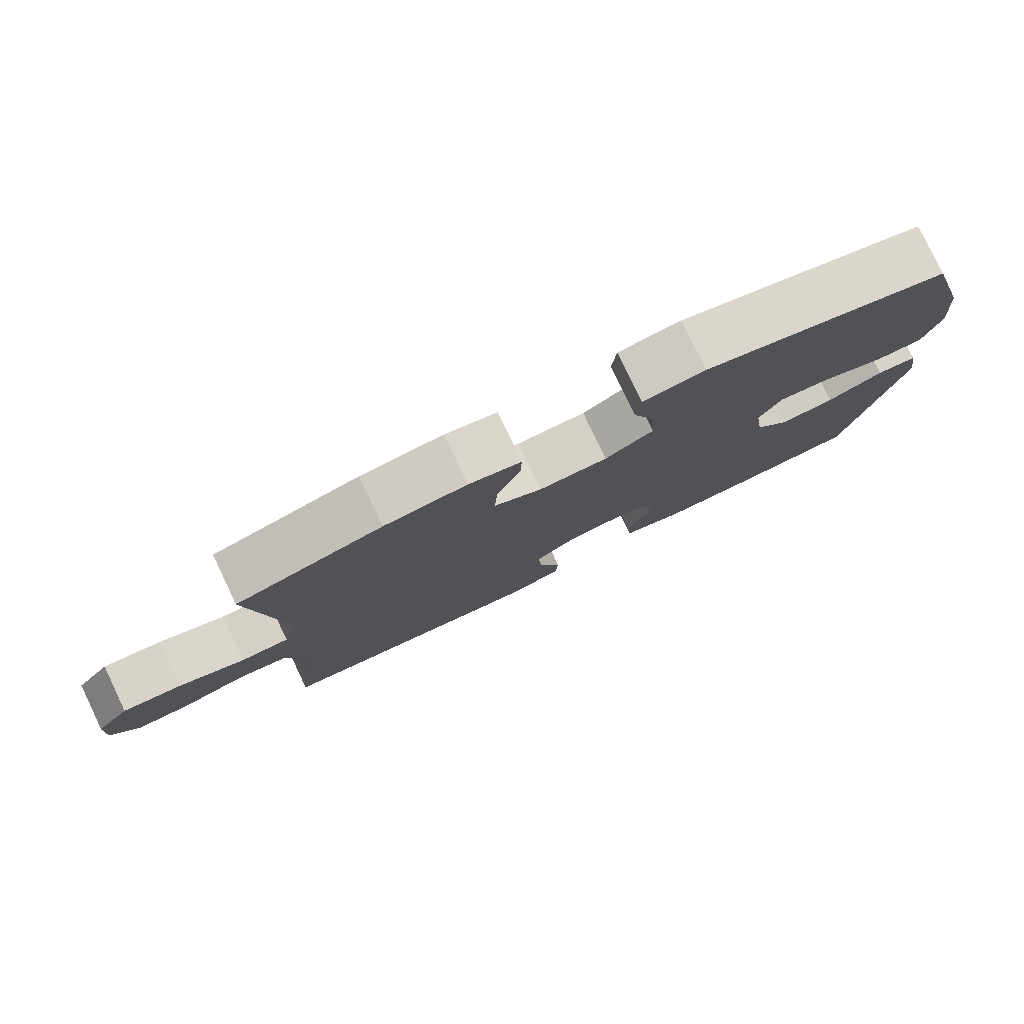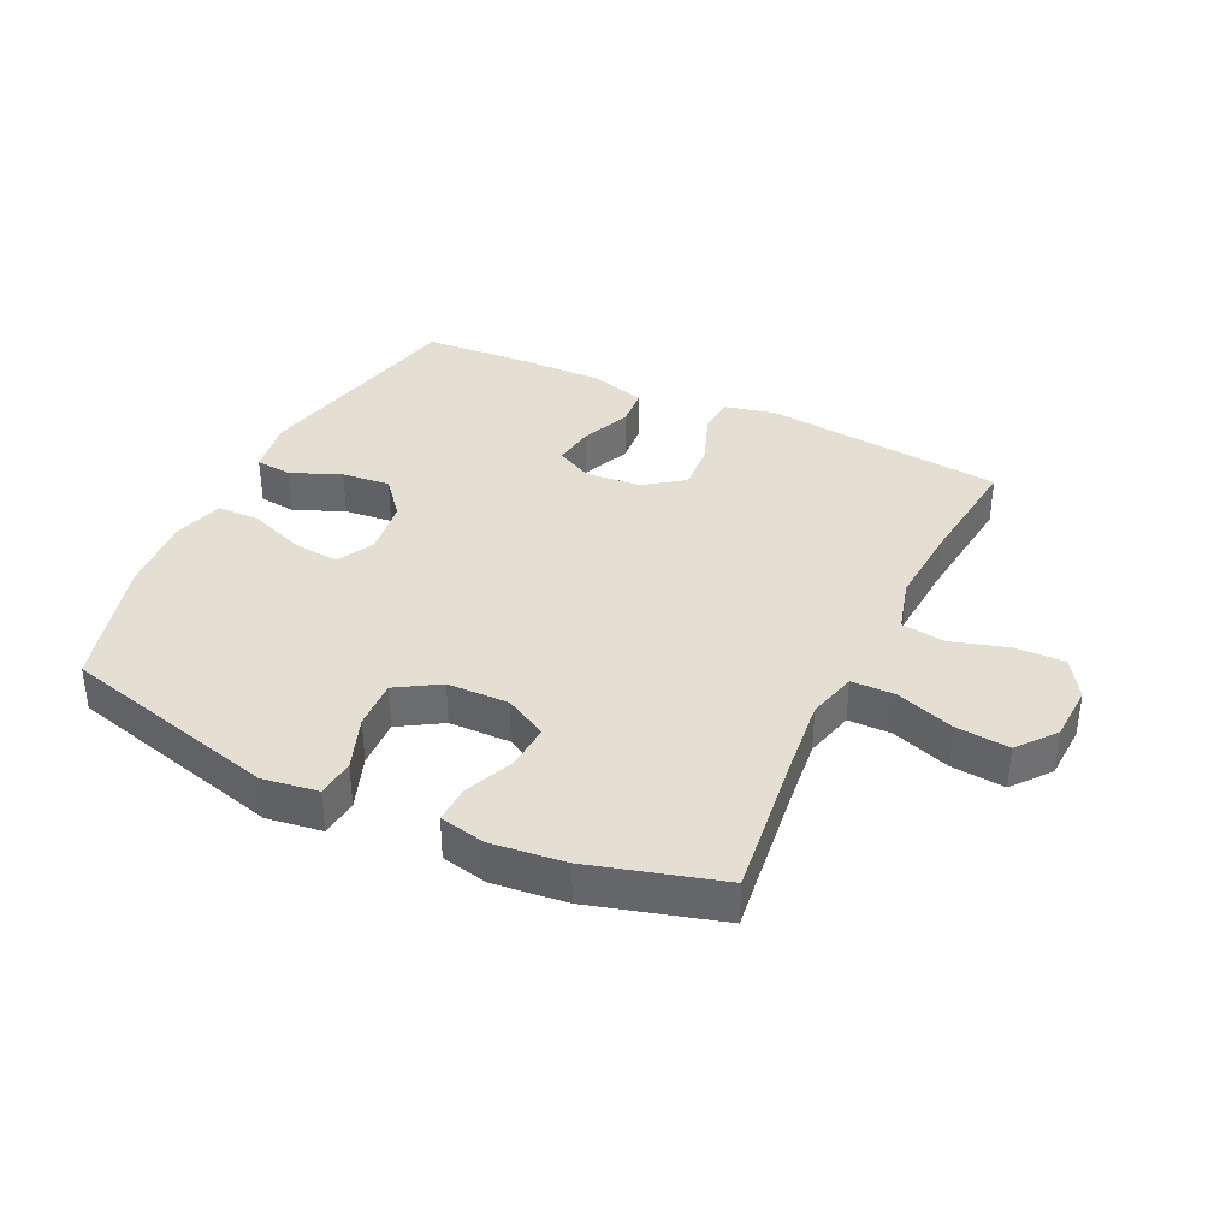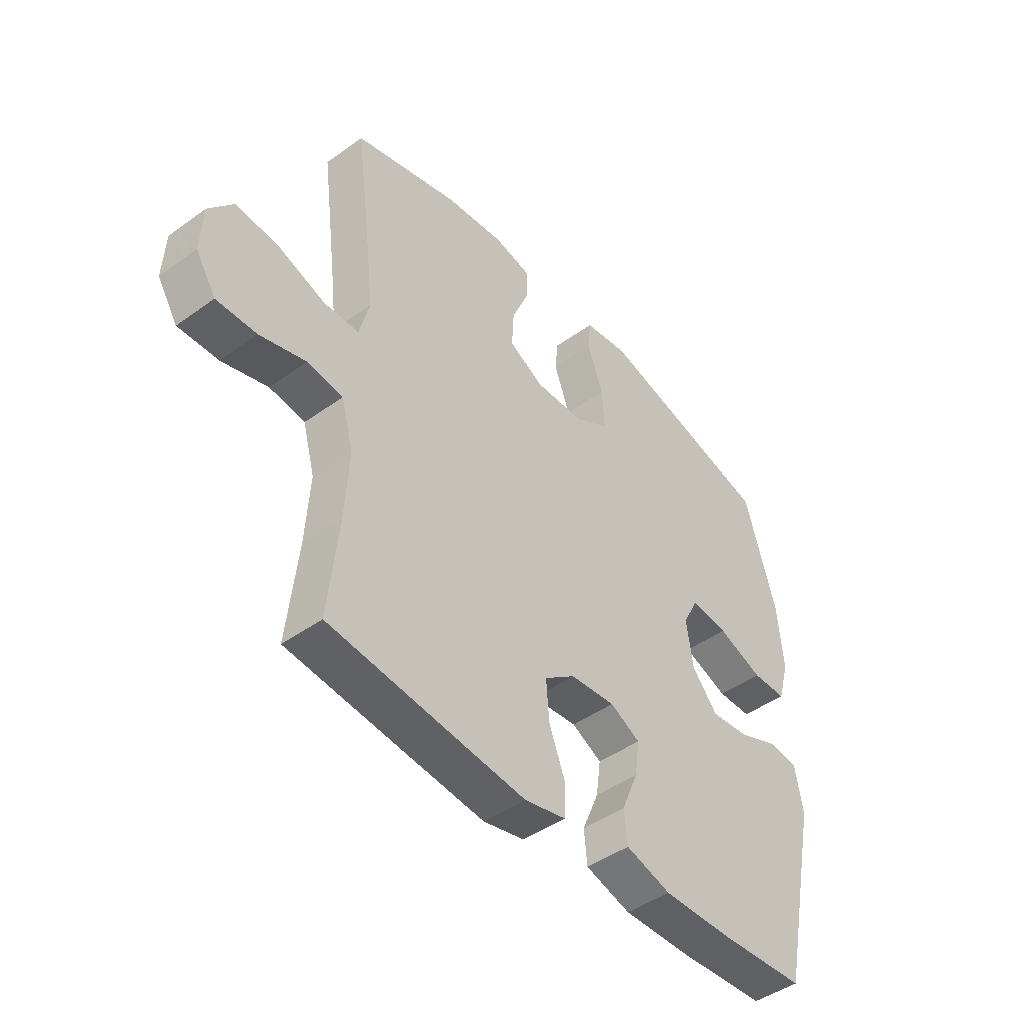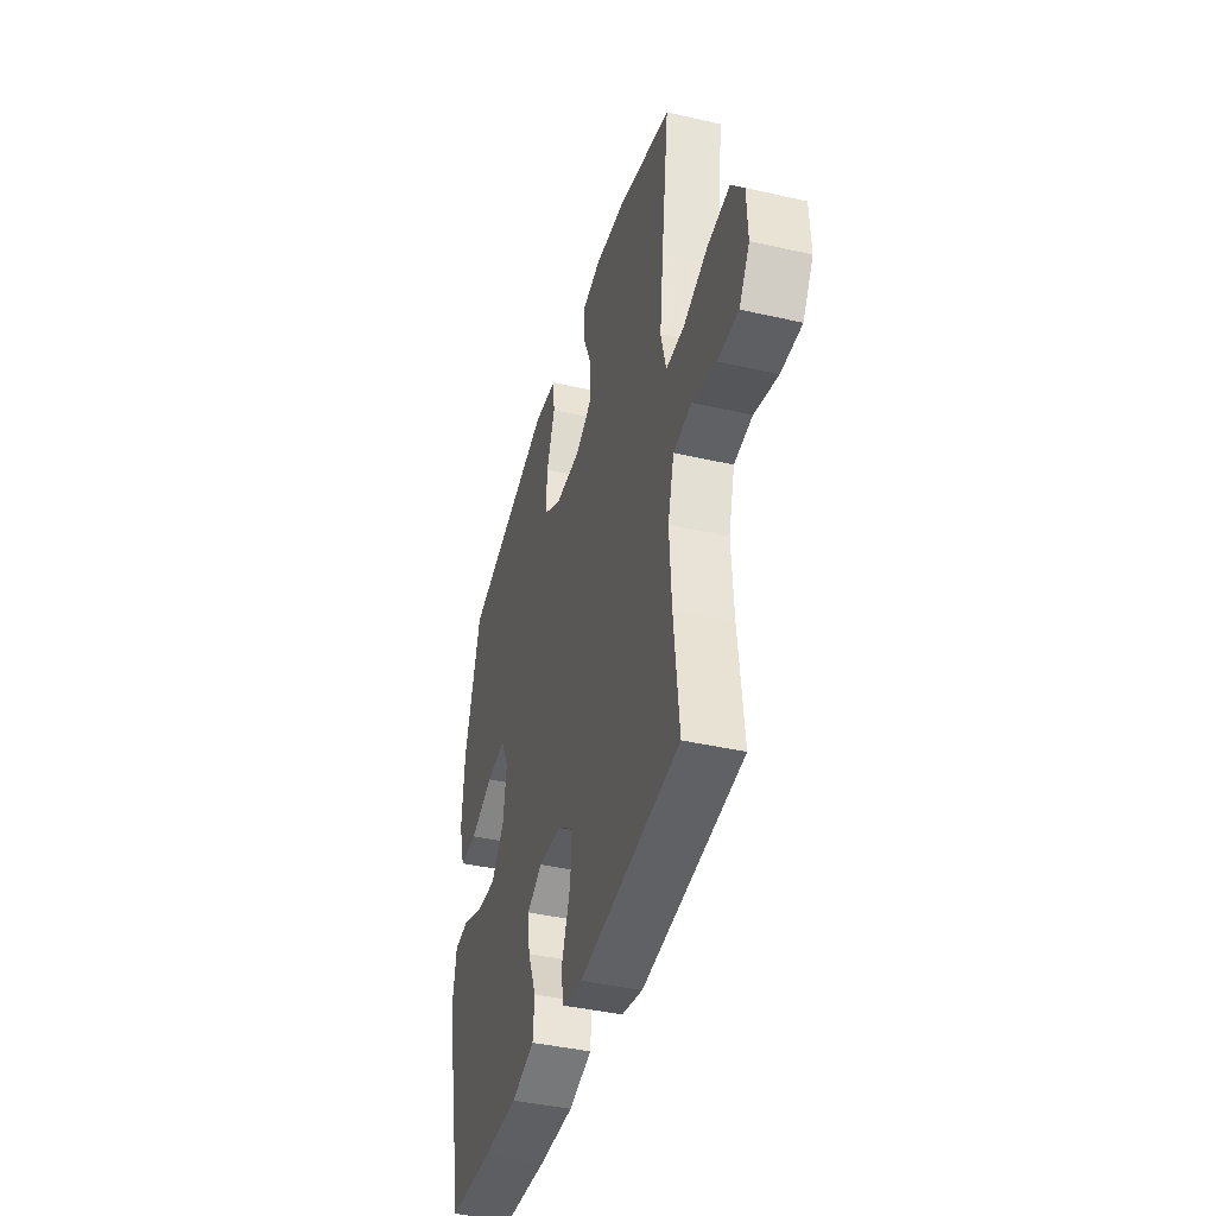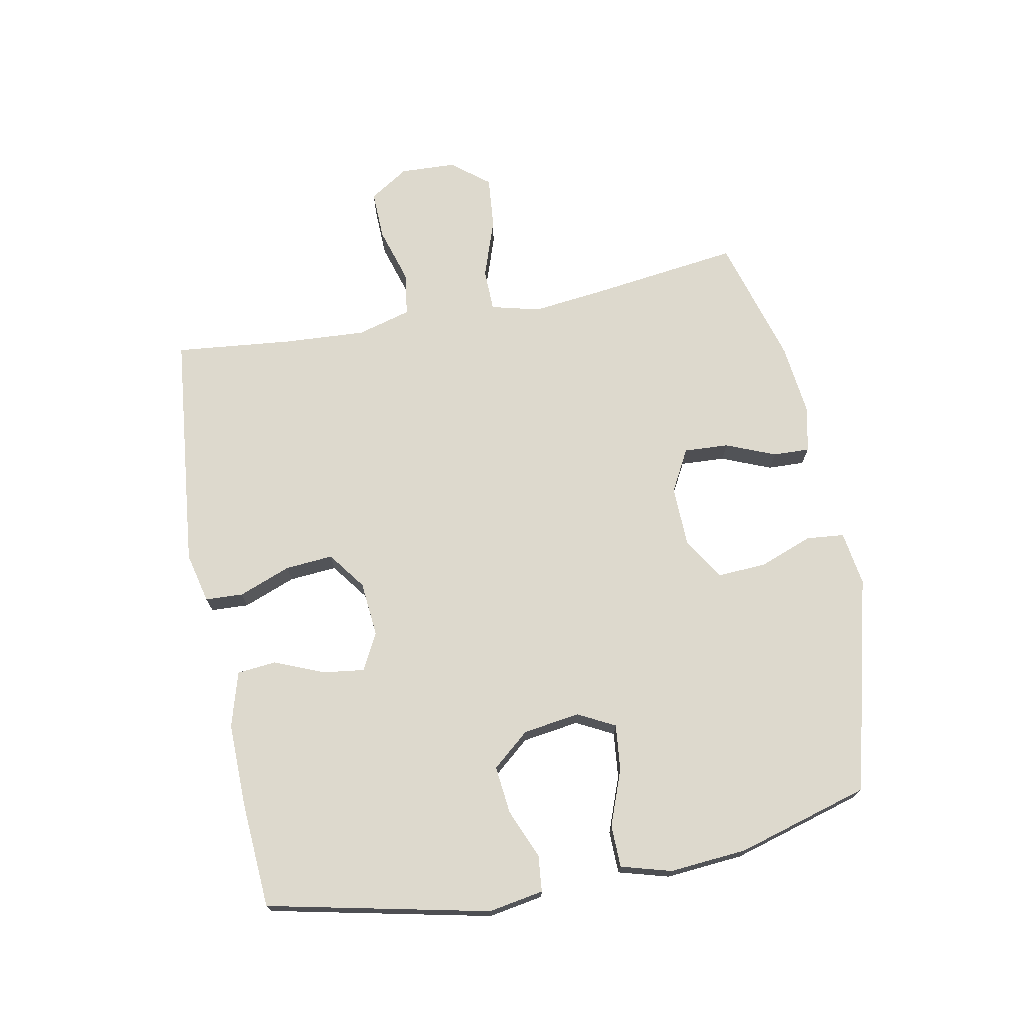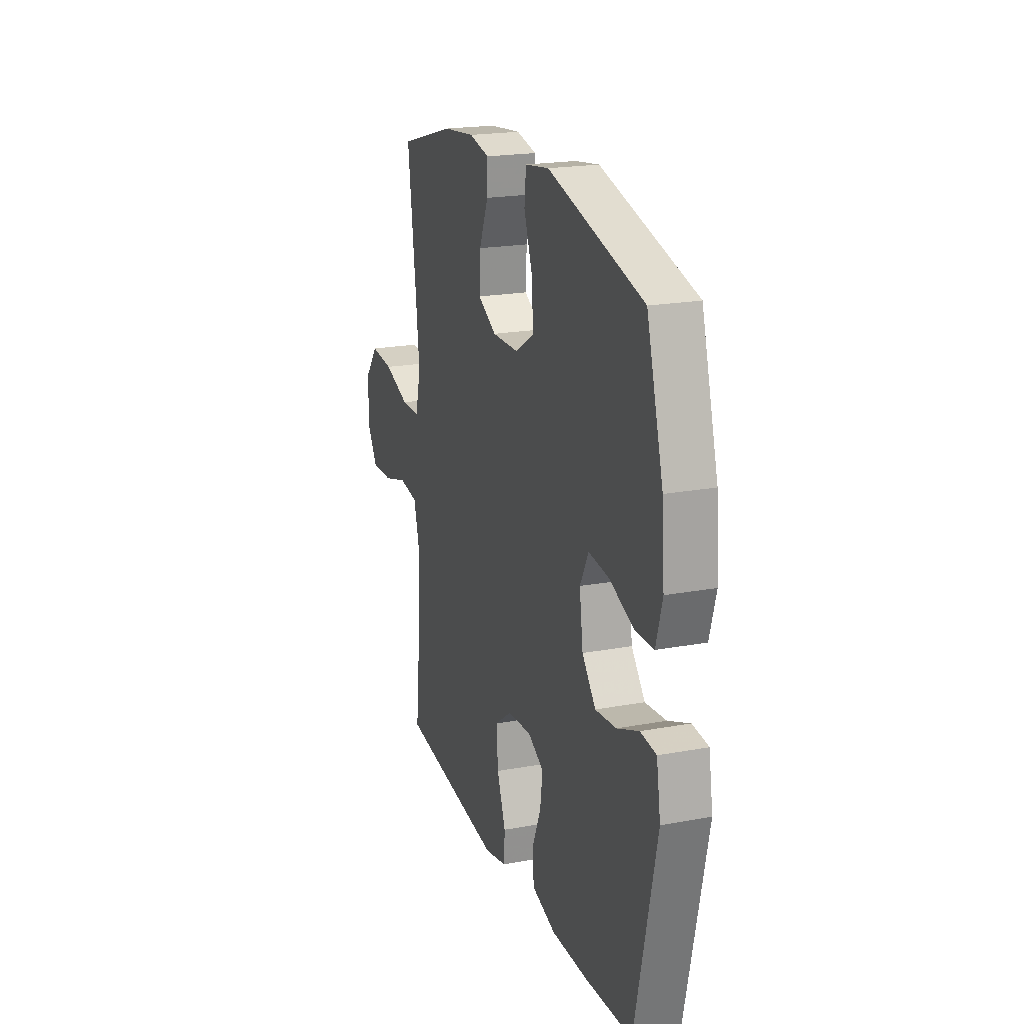
<metadata>
{"format":"obj","ext":"obj","renderer":"f3d","projection":"perspective","resolution":1024,"background":"white","views":[{"elev":79.7,"azim":154.5,"up":"+Z"},{"elev":36.9,"azim":25.6,"up":"+Y"},{"elev":-45.7,"azim":129.7,"up":"+Z"},{"elev":-41.3,"azim":74.5,"up":"+Z"},{"elev":71.9,"azim":-101.0,"up":"+Y"},{"elev":20.6,"azim":-108.6,"up":"+Z"}]}
</metadata>
<code>
v -0.5 0.07 0.5
v -0.151 0.07 0.591
v -0.063 0.07 0.578
v -0.057 0.07 0.517
v -0.089 0.07 0.431
v -0.093 0.07 0.352
v -0.025 0.07 0.31
v 0.073 0.07 0.308
v 0.141 0.07 0.345
v 0.137 0.07 0.417
v 0.104 0.07 0.497
v 0.102 0.07 0.556
v 0.176 0.07 0.572
v 0.293 0.07 0.559
v 0.5 0.07 0.5
v 0.47 0.07 0.266
v 0.456 0.07 0.142
v 0.476 0.07 0.063
v 0.545 0.07 0.062
v 0.639 0.07 0.095
v 0.724 0.07 0.103
v 0.772 0.07 0.043
v 0.776 0.07 -0.047
v 0.736 0.07 -0.11
v 0.657 0.07 -0.108
v 0.566 0.07 -0.081
v 0.496 0.07 -0.091
v 0.472 0.07 -0.178
v 0.48 0.07 -0.309
v 0.5 0.07 -0.5
v 0.238 0.07 -0.528
v 0.114 0.07 -0.541
v 0.033 0.07 -0.522
v 0.03 0.07 -0.461
v 0.062 0.07 -0.377
v 0.068 0.07 -0.3
v 0.007 0.07 -0.255
v -0.082 0.07 -0.247
v -0.141 0.07 -0.278
v -0.132 0.07 -0.345
v -0.099 0.07 -0.424
v -0.105 0.07 -0.487
v -0.194 0.07 -0.513
v -0.329 0.07 -0.511
v -0.5 0.07 -0.5
v -0.578 0.07 -0.143
v -0.563 0.07 -0.054
v -0.505 0.07 -0.048
v -0.425 0.07 -0.081
v -0.348 0.07 -0.089
v -0.298 0.07 -0.029
v -0.285 0.07 0.062
v -0.316 0.07 0.122
v -0.39 0.07 0.114
v -0.48 0.07 0.08
v -0.548 0.07 0.081
v -0.571 0.07 0.162
v -0.561 0.07 0.287
v -0.5 0 0.5
v -0.151 0 0.591
v -0.063 0 0.578
v -0.057 0 0.517
v -0.089 0 0.431
v -0.093 0 0.352
v -0.025 0 0.31
v 0.073 0 0.308
v 0.141 0 0.345
v 0.137 0 0.417
v 0.104 0 0.497
v 0.102 0 0.556
v 0.176 0 0.572
v 0.293 0 0.559
v 0.5 0 0.5
v 0.47 0 0.266
v 0.456 0 0.142
v 0.476 0 0.063
v 0.545 0 0.062
v 0.639 0 0.095
v 0.724 0 0.103
v 0.772 0 0.043
v 0.776 0 -0.047
v 0.736 0 -0.11
v 0.657 0 -0.108
v 0.566 0 -0.081
v 0.496 0 -0.091
v 0.472 0 -0.178
v 0.48 0 -0.309
v 0.5 0 -0.5
v 0.238 0 -0.528
v 0.114 0 -0.541
v 0.033 0 -0.522
v 0.03 0 -0.461
v 0.062 0 -0.377
v 0.068 0 -0.3
v 0.007 0 -0.255
v -0.082 0 -0.247
v -0.141 0 -0.278
v -0.132 0 -0.345
v -0.099 0 -0.424
v -0.105 0 -0.487
v -0.194 0 -0.513
v -0.329 0 -0.511
v -0.5 0 -0.5
v -0.578 0 -0.143
v -0.563 0 -0.054
v -0.505 0 -0.048
v -0.425 0 -0.081
v -0.348 0 -0.089
v -0.298 0 -0.029
v -0.285 0 0.062
v -0.316 0 0.122
v -0.39 0 0.114
v -0.48 0 0.08
v -0.548 0 0.081
v -0.571 0 0.162
v -0.561 0 0.287
f 54 55 56 57
f 53 54 57 58
f 46 47 48 49
f 46 49 50
f 45 46 50
f 44 45 50 51
f 40 41 42 43
f 39 40 43 44
f 32 33 34 35
f 32 35 36
f 29 30 31 32
f 28 29 32 36
f 27 28 36 37
f 23 24 25 26
f 23 26 27
f 22 23 27
f 19 20 21 22
f 18 19 22 27
f 17 18 27 37
f 13 14 15 16
f 10 11 12 13
f 9 10 13 16
f 8 9 16 17
f 2 3 4 5
f 2 5 6
f 53 58 1 2
f 52 53 2 6
f 39 44 51 52
f 38 39 52 6
f 37 38 6 7
f 7 8 17 37
f 115 114 113 112
f 116 115 112 111
f 107 106 105 104
f 108 107 104
f 108 104 103
f 109 108 103 102
f 101 100 99 98
f 102 101 98 97
f 93 92 91 90
f 94 93 90
f 90 89 88 87
f 94 90 87 86
f 95 94 86 85
f 84 83 82 81
f 85 84 81
f 85 81 80
f 80 79 78 77
f 85 80 77 76
f 95 85 76 75
f 74 73 72 71
f 71 70 69 68
f 74 71 68 67
f 75 74 67 66
f 63 62 61 60
f 64 63 60
f 60 59 116 111
f 64 60 111 110
f 110 109 102 97
f 64 110 97 96
f 65 64 96 95
f 95 75 66 65
f 1 59 60 2
f 2 60 61 3
f 3 61 62 4
f 4 62 63 5
f 5 63 64 6
f 6 64 65 7
f 7 65 66 8
f 8 66 67 9
f 9 67 68 10
f 10 68 69 11
f 11 69 70 12
f 12 70 71 13
f 13 71 72 14
f 14 72 73 15
f 15 73 74 16
f 16 74 75 17
f 17 75 76 18
f 18 76 77 19
f 19 77 78 20
f 20 78 79 21
f 21 79 80 22
f 22 80 81 23
f 23 81 82 24
f 24 82 83 25
f 25 83 84 26
f 26 84 85 27
f 27 85 86 28
f 28 86 87 29
f 29 87 88 30
f 30 88 89 31
f 31 89 90 32
f 32 90 91 33
f 33 91 92 34
f 34 92 93 35
f 35 93 94 36
f 36 94 95 37
f 37 95 96 38
f 38 96 97 39
f 39 97 98 40
f 40 98 99 41
f 41 99 100 42
f 42 100 101 43
f 43 101 102 44
f 44 102 103 45
f 45 103 104 46
f 46 104 105 47
f 47 105 106 48
f 48 106 107 49
f 49 107 108 50
f 50 108 109 51
f 51 109 110 52
f 52 110 111 53
f 53 111 112 54
f 54 112 113 55
f 55 113 114 56
f 56 114 115 57
f 57 115 116 58
f 58 116 59 1

</code>
